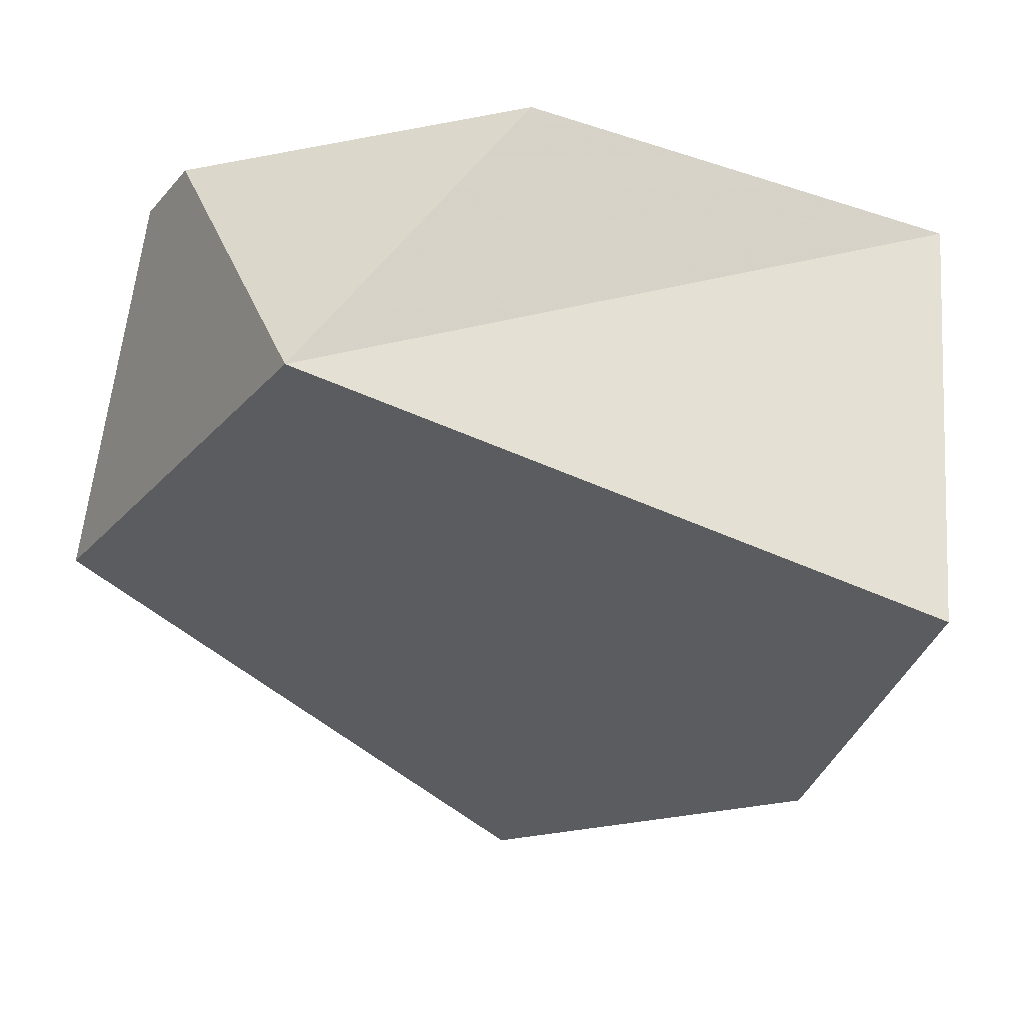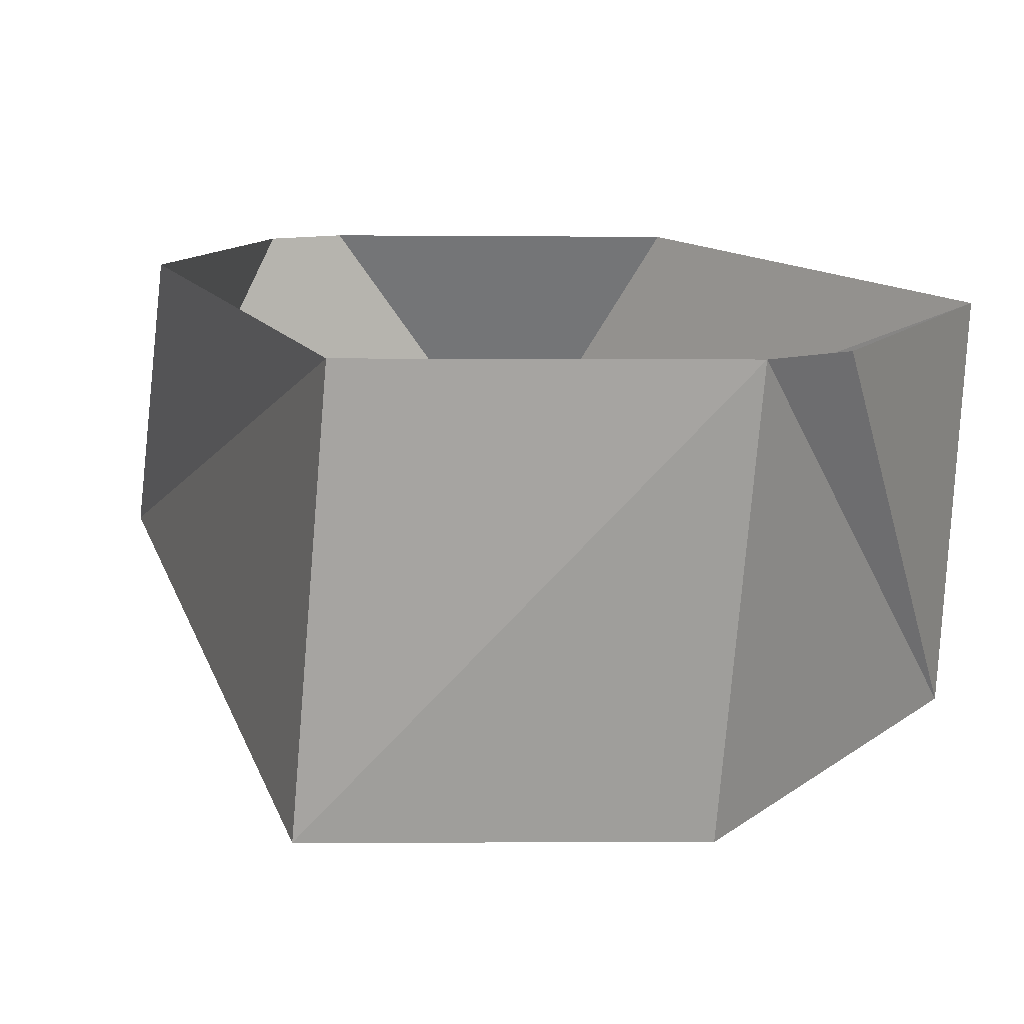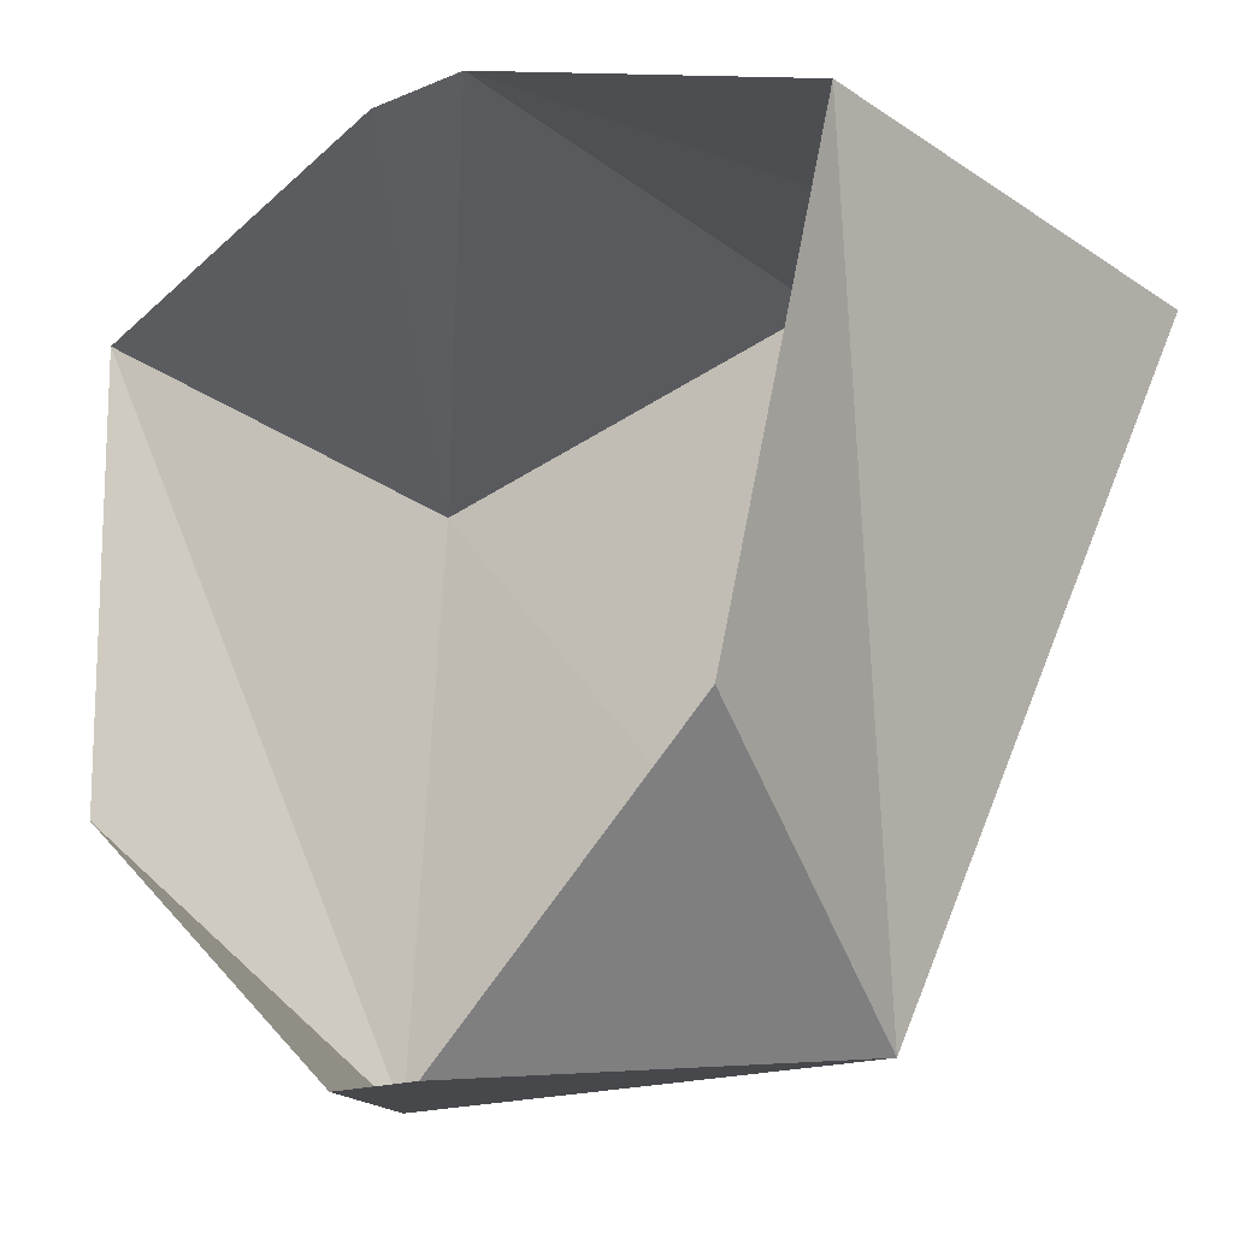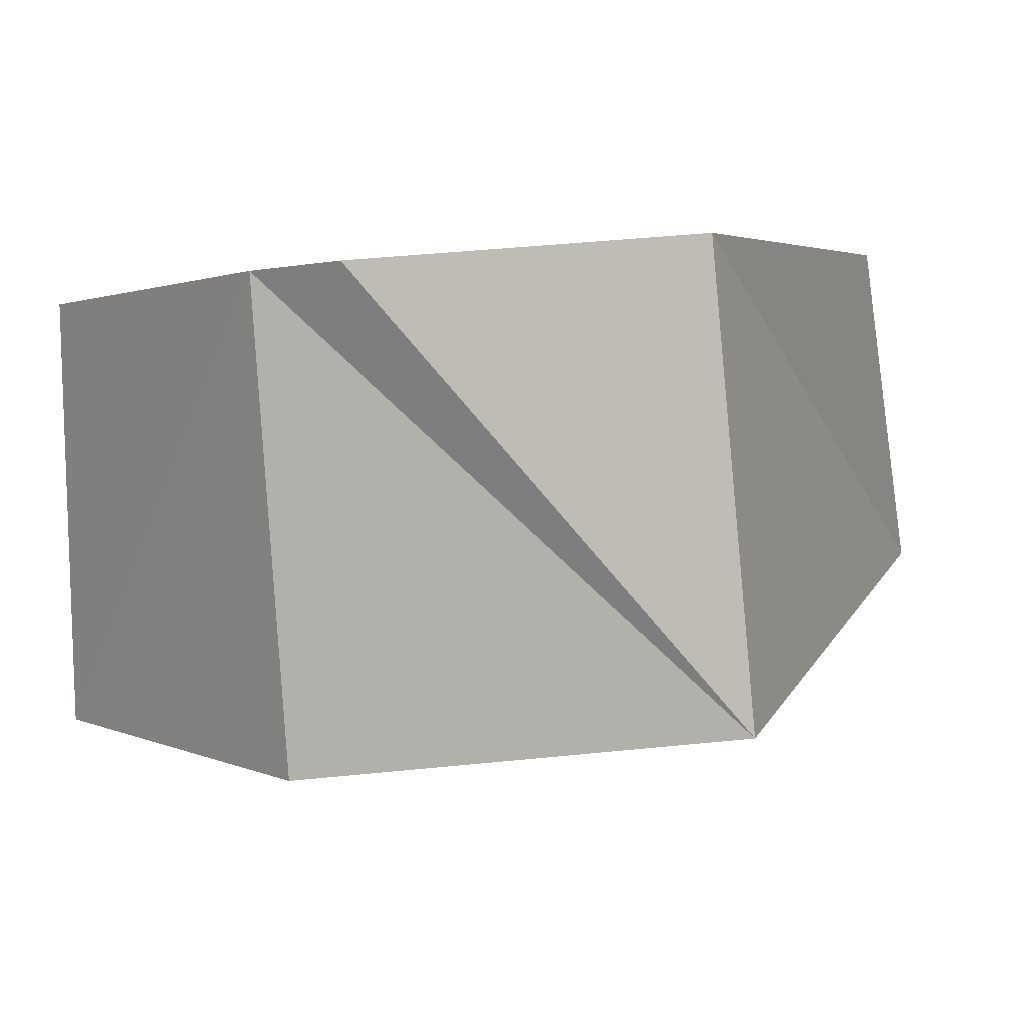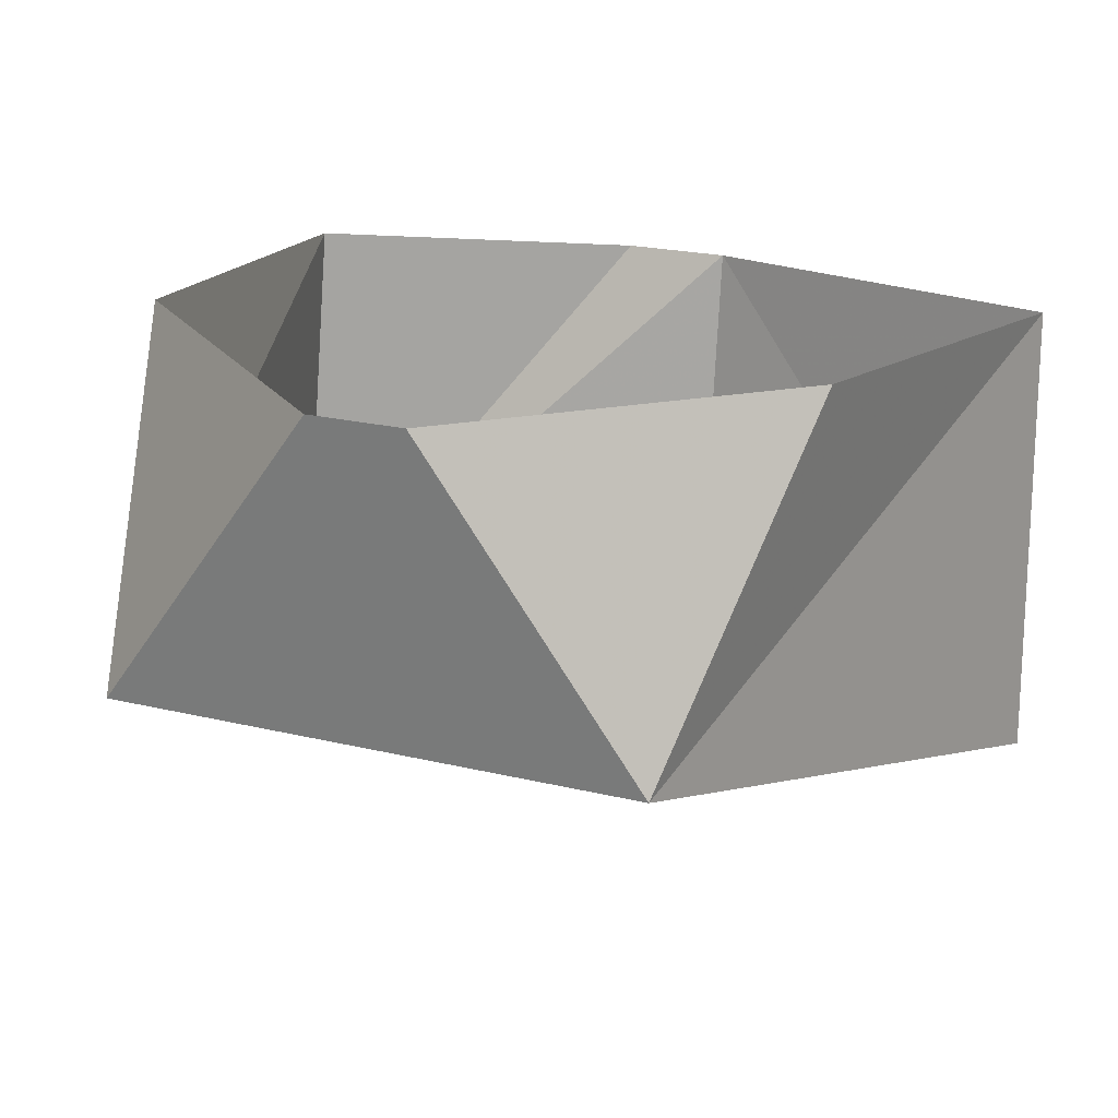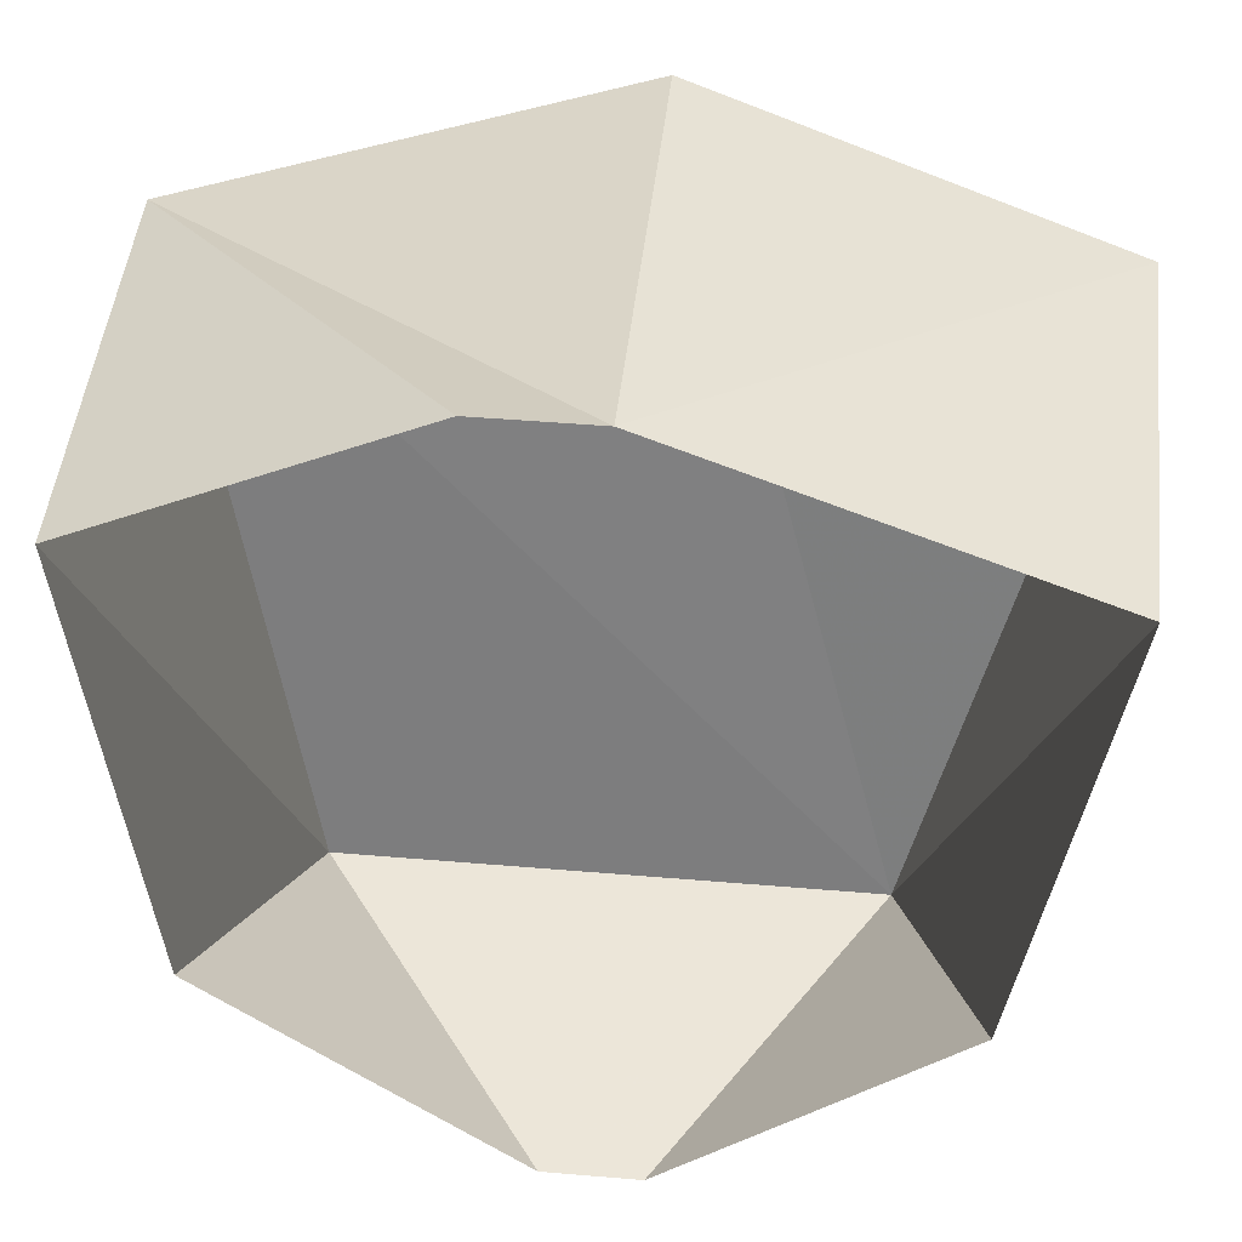
<metadata>
{"format":"obj","ext":"obj","renderer":"f3d","projection":"perspective","resolution":1024,"background":"white","views":[{"elev":-24.5,"azim":-120.6,"up":"+Y"},{"elev":10.9,"azim":-36.1,"up":"+Y"},{"elev":-16.3,"azim":-139.0,"up":"+Z"},{"elev":-3.0,"azim":34.0,"up":"+Y"},{"elev":21.5,"azim":-156.7,"up":"+Y"},{"elev":46.9,"azim":-174.5,"up":"+Z"}]}
</metadata>
<code>
o npc/gardener_ghost/chat
v -1 19 36
v -16 34 -12
v 27 22 28
v -1 50 40
v -27 22 28
v -26 51 31
v -21 54 2
v -3 54 -14
v 18 34 -12
v 26 51 31
v 6 50 40
v 3 54 -14
v 22 54 2
f 1 2 3
f 1 3 4
f 1 4 5
f 1 5 2
f 2 5 6
f 2 6 7
f 2 7 8
f 2 8 9
f 2 9 3
f 3 9 10
f 3 10 11
f 3 11 4
f 8 12 9
f 9 12 13
f 9 13 10
f 5 4 6

</code>
